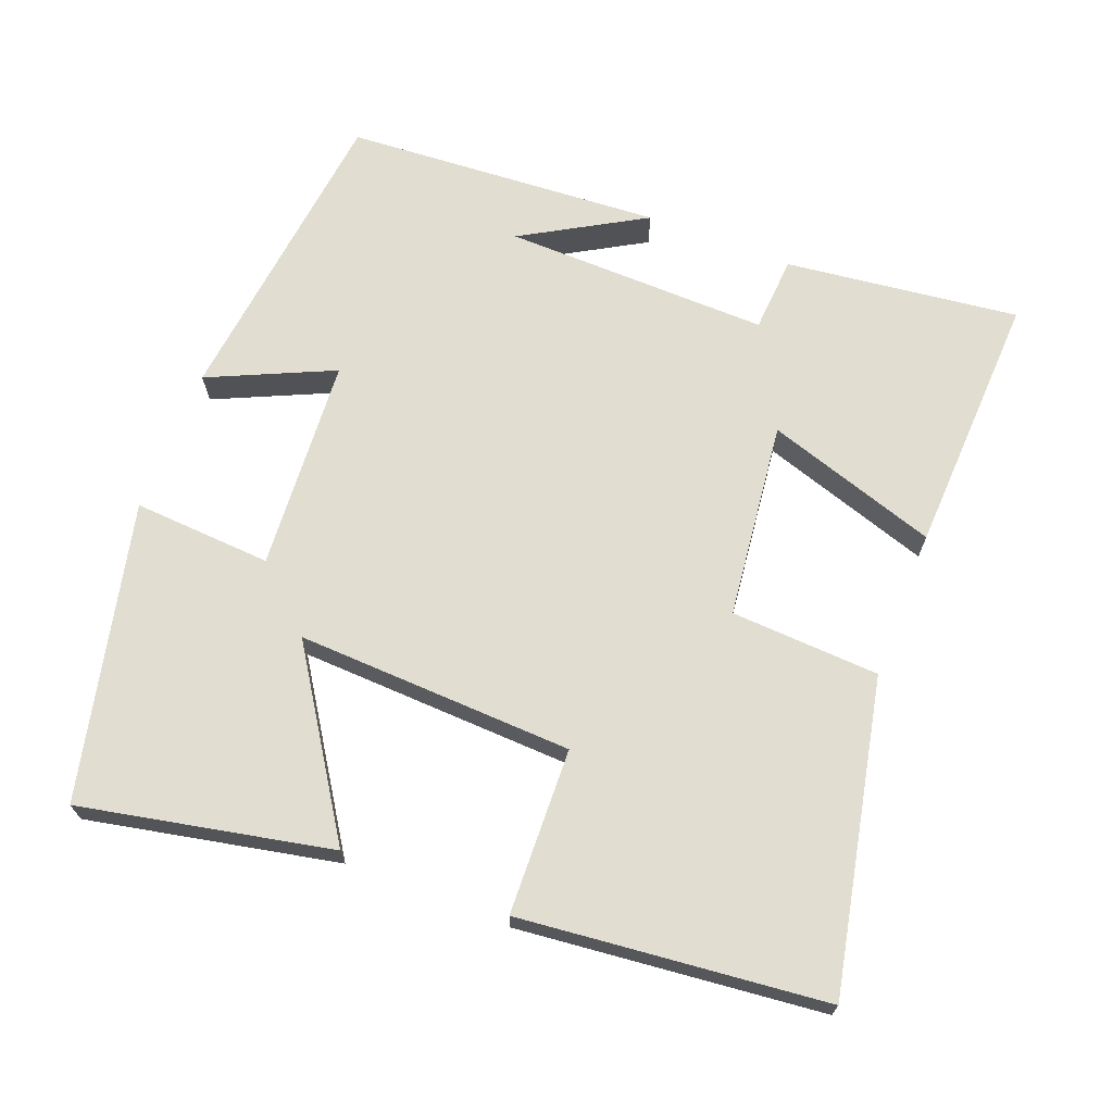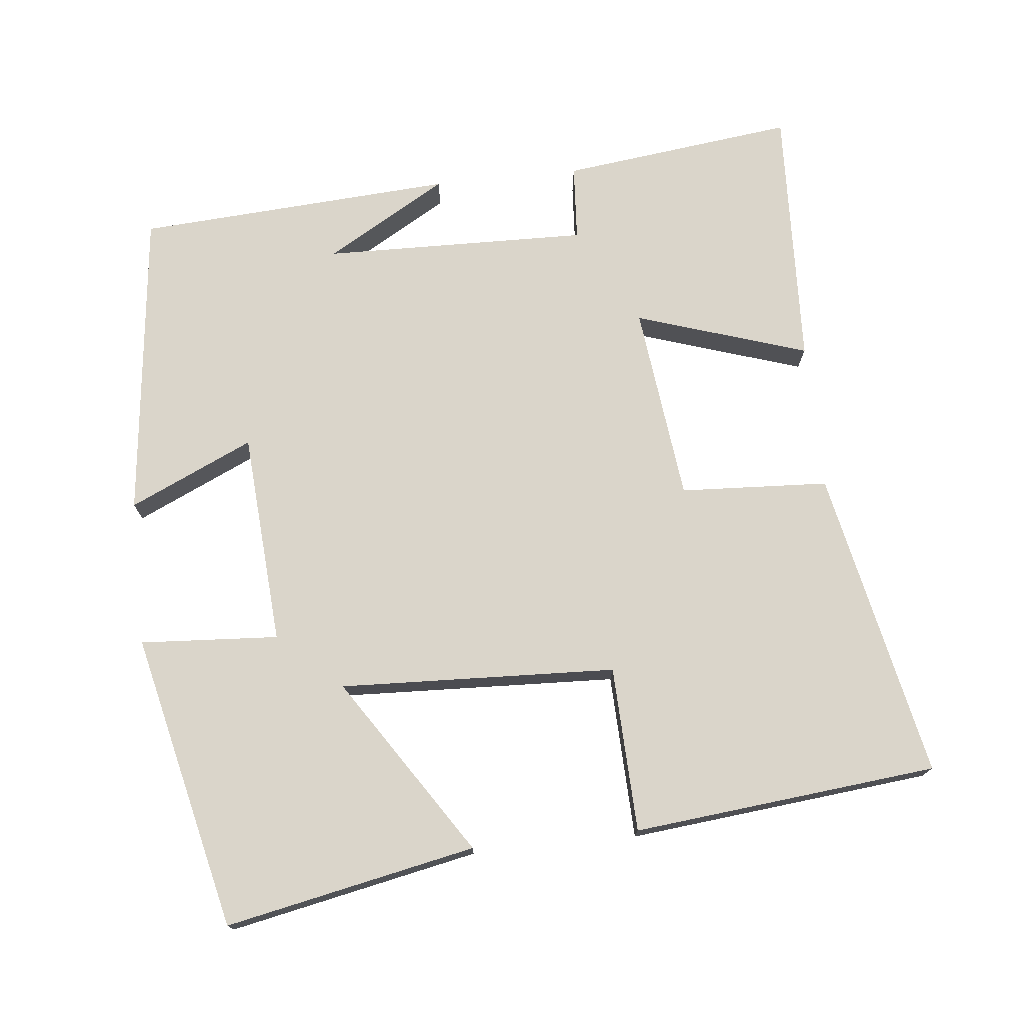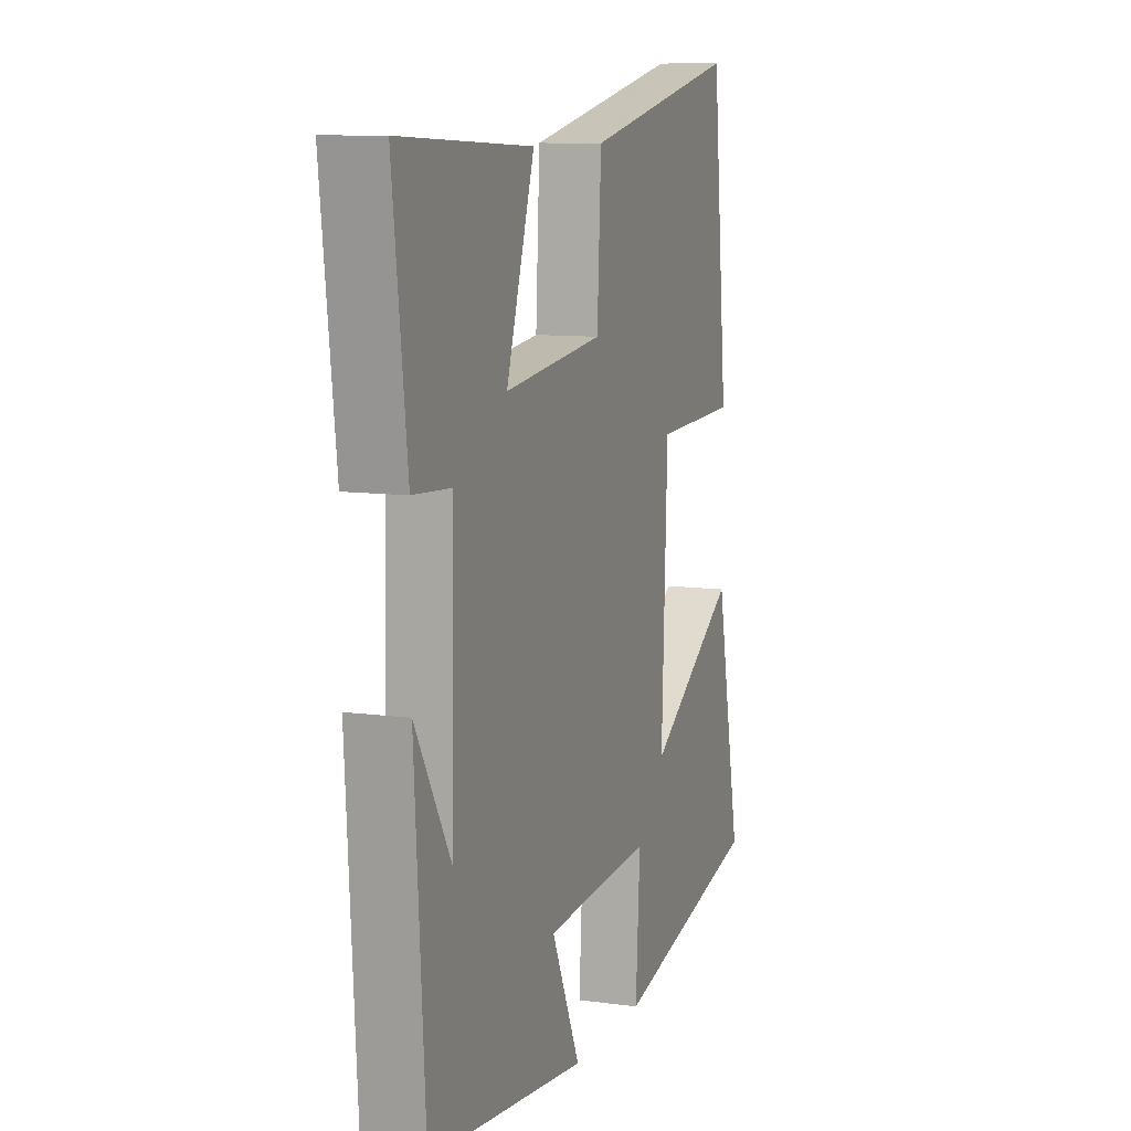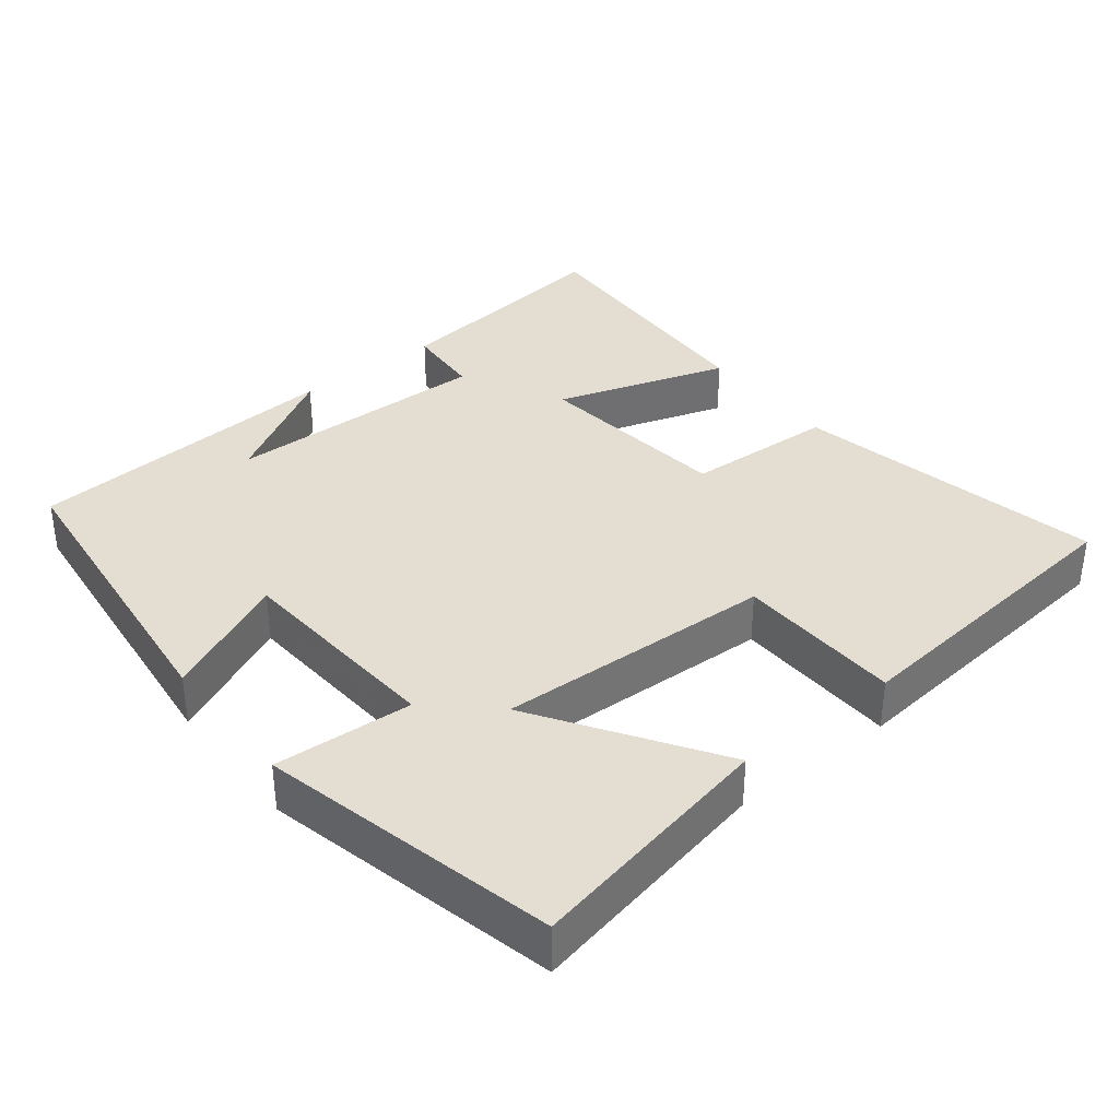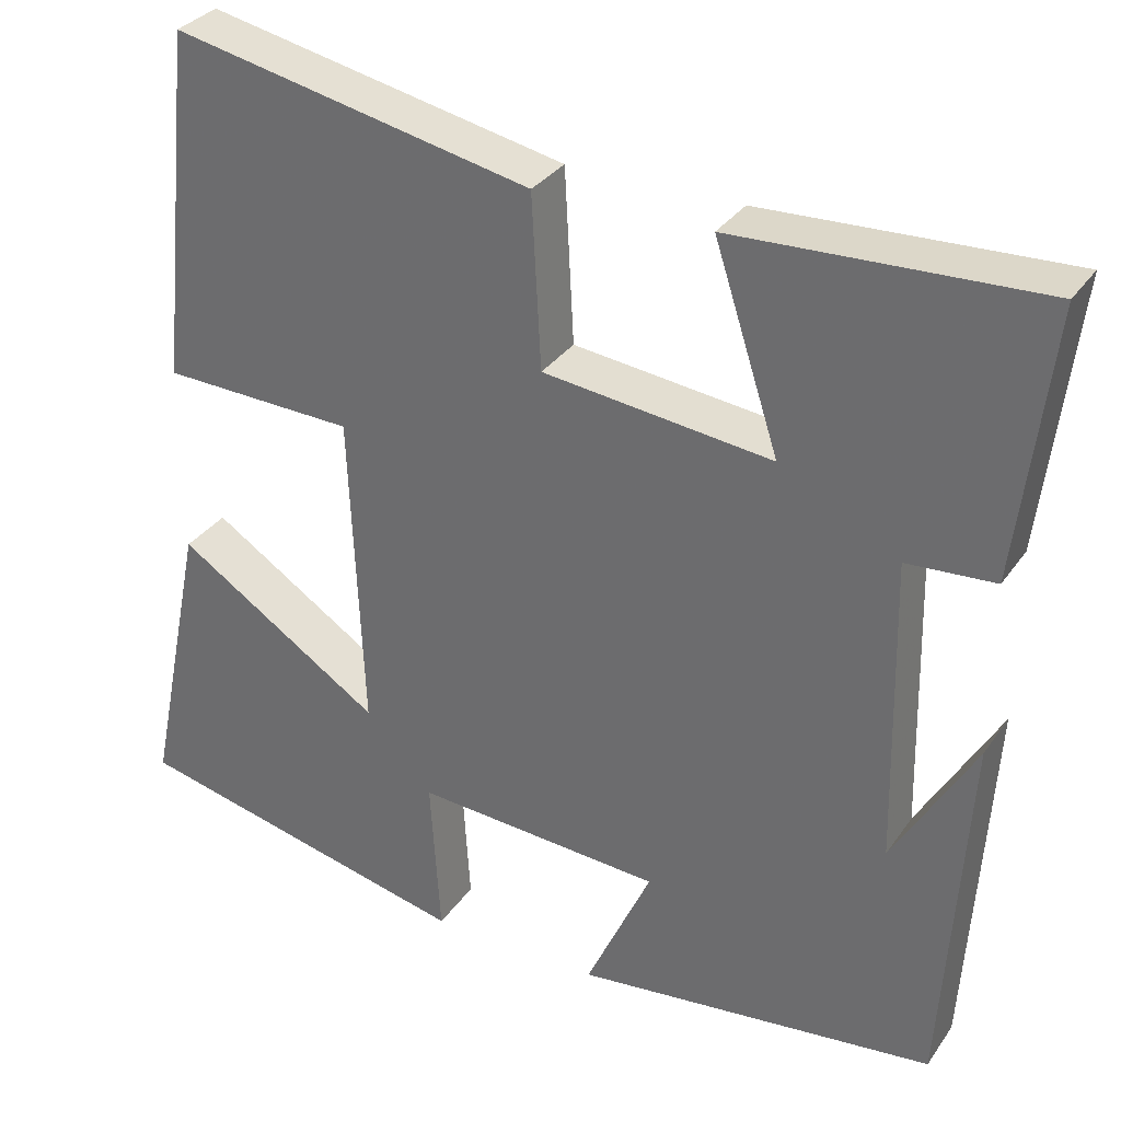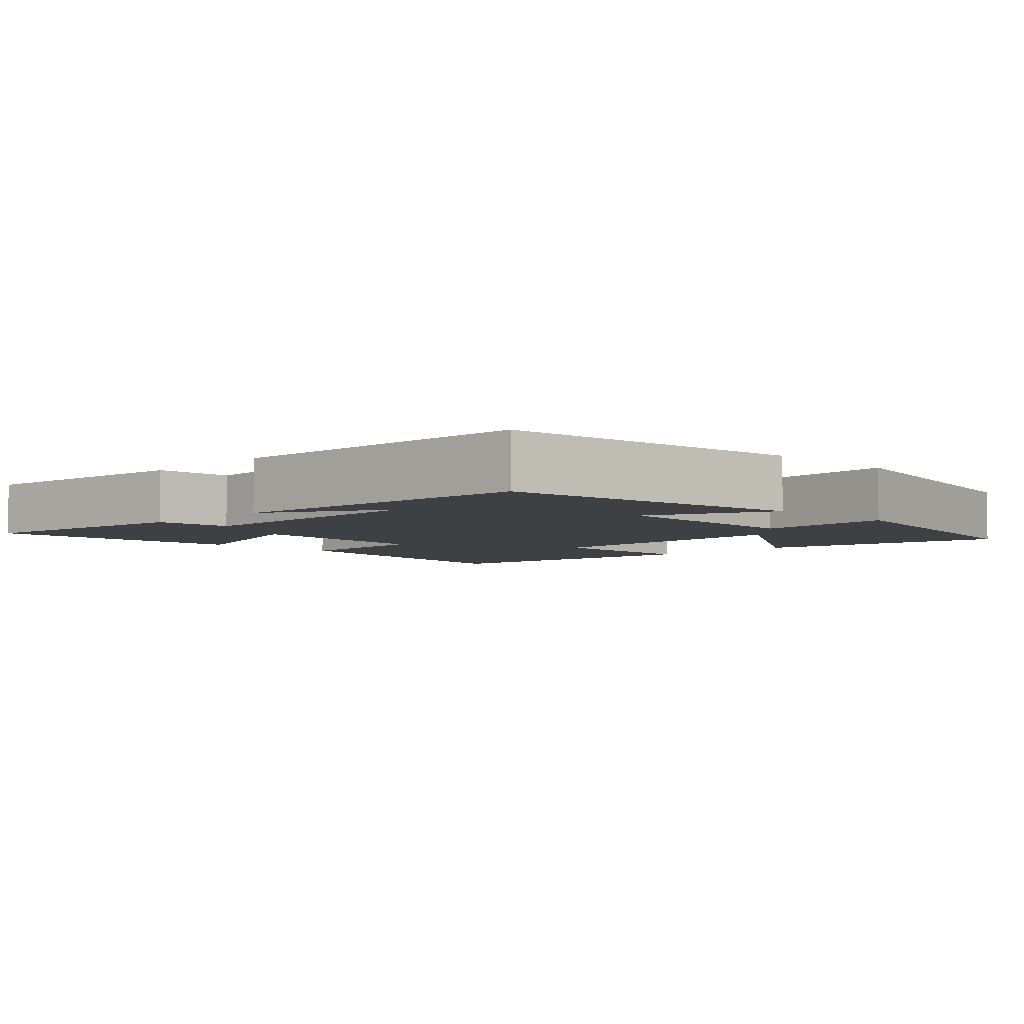
<metadata>
{"format":"obj","ext":"obj","renderer":"f3d","projection":"perspective","resolution":1024,"background":"white","views":[{"elev":68.6,"azim":-68.8,"up":"+Y"},{"elev":74.3,"azim":-96.0,"up":"+Y"},{"elev":9.6,"azim":109.7,"up":"+Z"},{"elev":36.3,"azim":-128.4,"up":"+Y"},{"elev":32.1,"azim":29.0,"up":"+Z"},{"elev":-4.8,"azim":135.6,"up":"+Y"}]}
</metadata>
<code>
v -0.57 0.07 -0.406
v -0.5 0.07 -0.061
v -0.255 0.07 -0.221
v -0.271 0.07 0.161
v -0.5 0.07 0.169
v -0.457 0.07 0.589
v -0.03 0.07 0.5
v -0.019 0.07 0.295
v 0.253 0.07 0.263
v 0.176 0.07 0.5
v 0.539 0.07 0.515
v 0.5 0.07 0.193
v 0.395 0.07 0.186
v 0.403 0.07 -0.18
v 0.5 0.07 -0.013
v 0.472 0.07 -0.451
v 0.042 0.07 -0.5
v 0.12 0.07 -0.329
v -0.174 0.07 -0.309
v -0.162 0.07 -0.5
v -0.57 0 -0.406
v -0.5 0 -0.061
v -0.255 0 -0.221
v -0.271 0 0.161
v -0.5 0 0.169
v -0.457 0 0.589
v -0.03 0 0.5
v -0.019 0 0.295
v 0.253 0 0.263
v 0.176 0 0.5
v 0.539 0 0.515
v 0.5 0 0.193
v 0.395 0 0.186
v 0.403 0 -0.18
v 0.5 0 -0.013
v 0.472 0 -0.451
v 0.042 0 -0.5
v 0.12 0 -0.329
v -0.174 0 -0.309
v -0.162 0 -0.5
f 1 2 3
f 20 1 3
f 19 20 3
f 18 19 3 4
f 16 17 18
f 16 18 4
f 14 15 16
f 14 16 4
f 13 14 4
f 11 12 13
f 10 11 13
f 9 10 13
f 13 4 5
f 9 13 5
f 8 9 5
f 5 6 7 8
f 23 22 21
f 23 21 40
f 23 40 39
f 24 23 39 38
f 38 37 36
f 24 38 36
f 36 35 34
f 24 36 34
f 24 34 33
f 33 32 31
f 33 31 30
f 33 30 29
f 25 24 33
f 25 33 29
f 25 29 28
f 28 27 26 25
f 1 21 22 2
f 2 22 23 3
f 3 23 24 4
f 4 24 25 5
f 5 25 26 6
f 6 26 27 7
f 7 27 28 8
f 8 28 29 9
f 9 29 30 10
f 10 30 31 11
f 11 31 32 12
f 12 32 33 13
f 13 33 34 14
f 14 34 35 15
f 15 35 36 16
f 16 36 37 17
f 17 37 38 18
f 18 38 39 19
f 19 39 40 20
f 20 40 21 1

</code>
